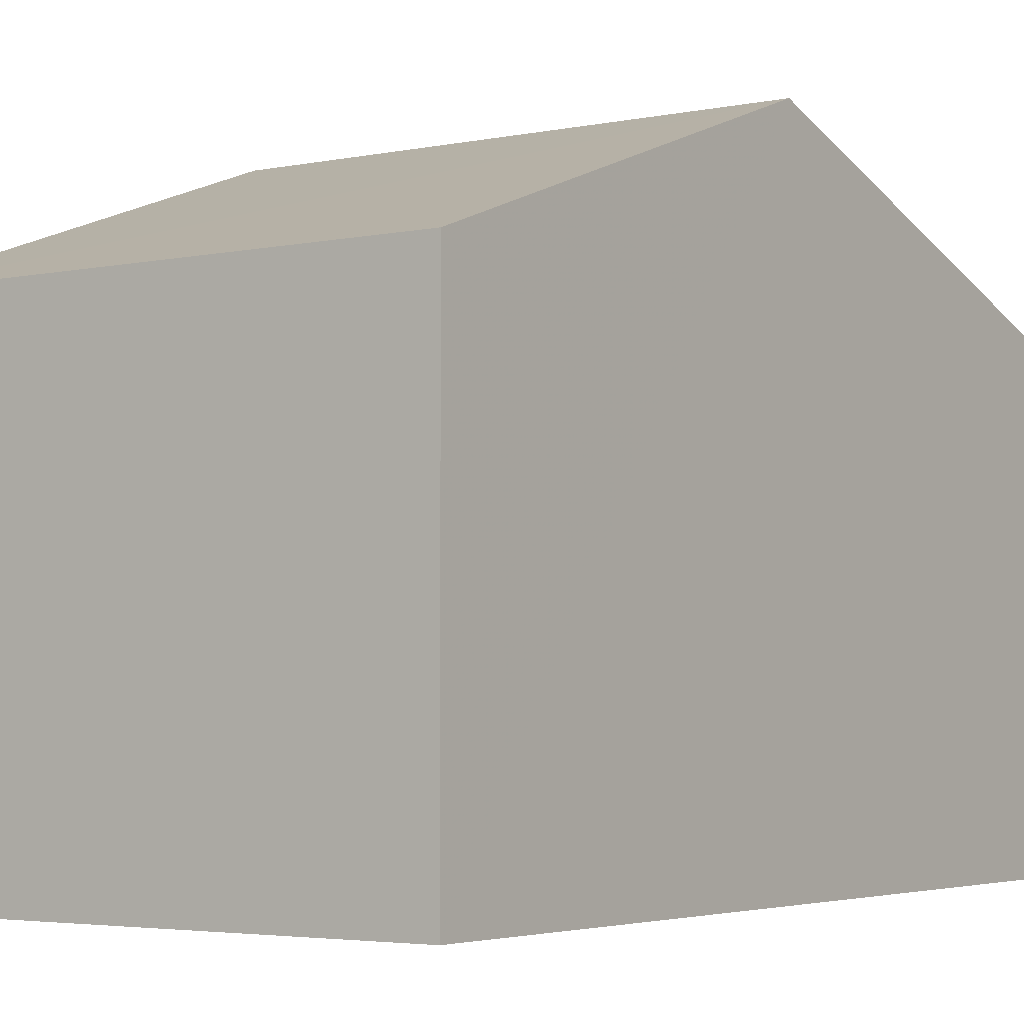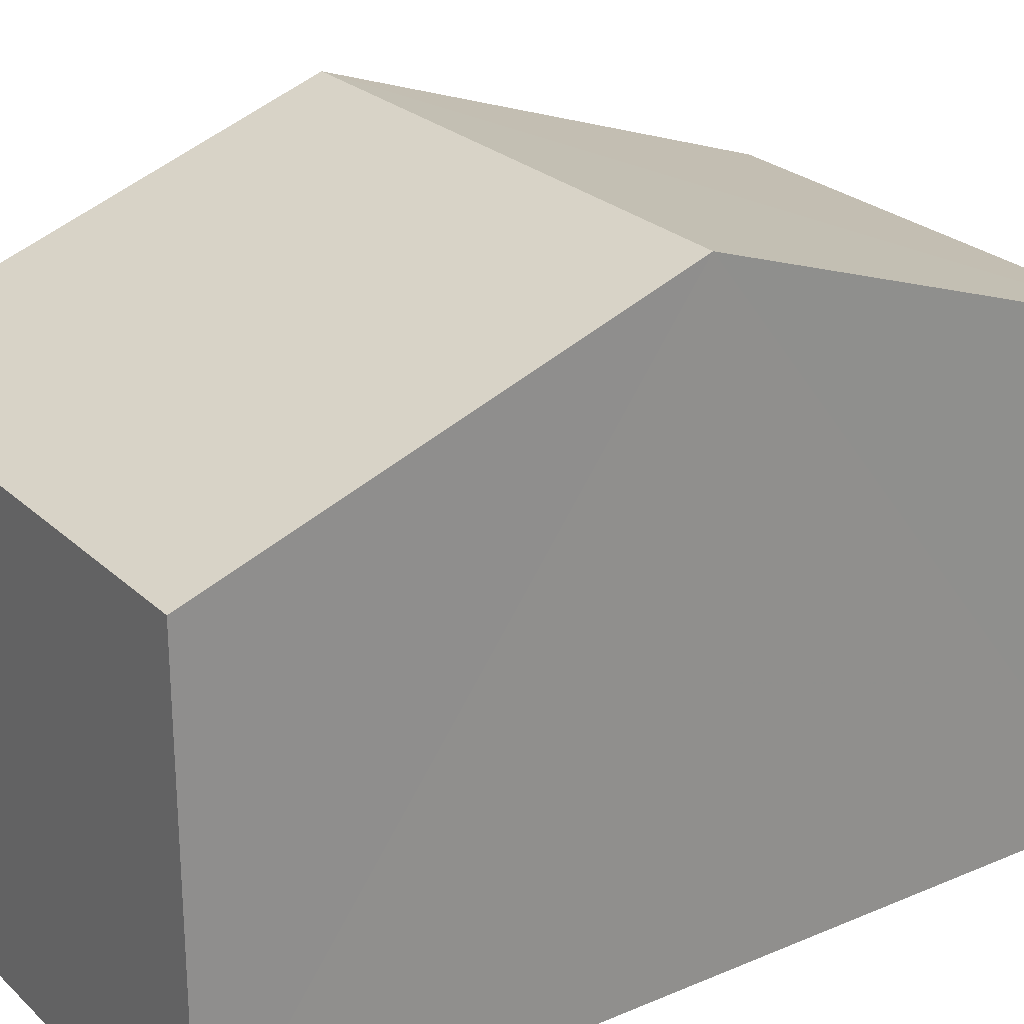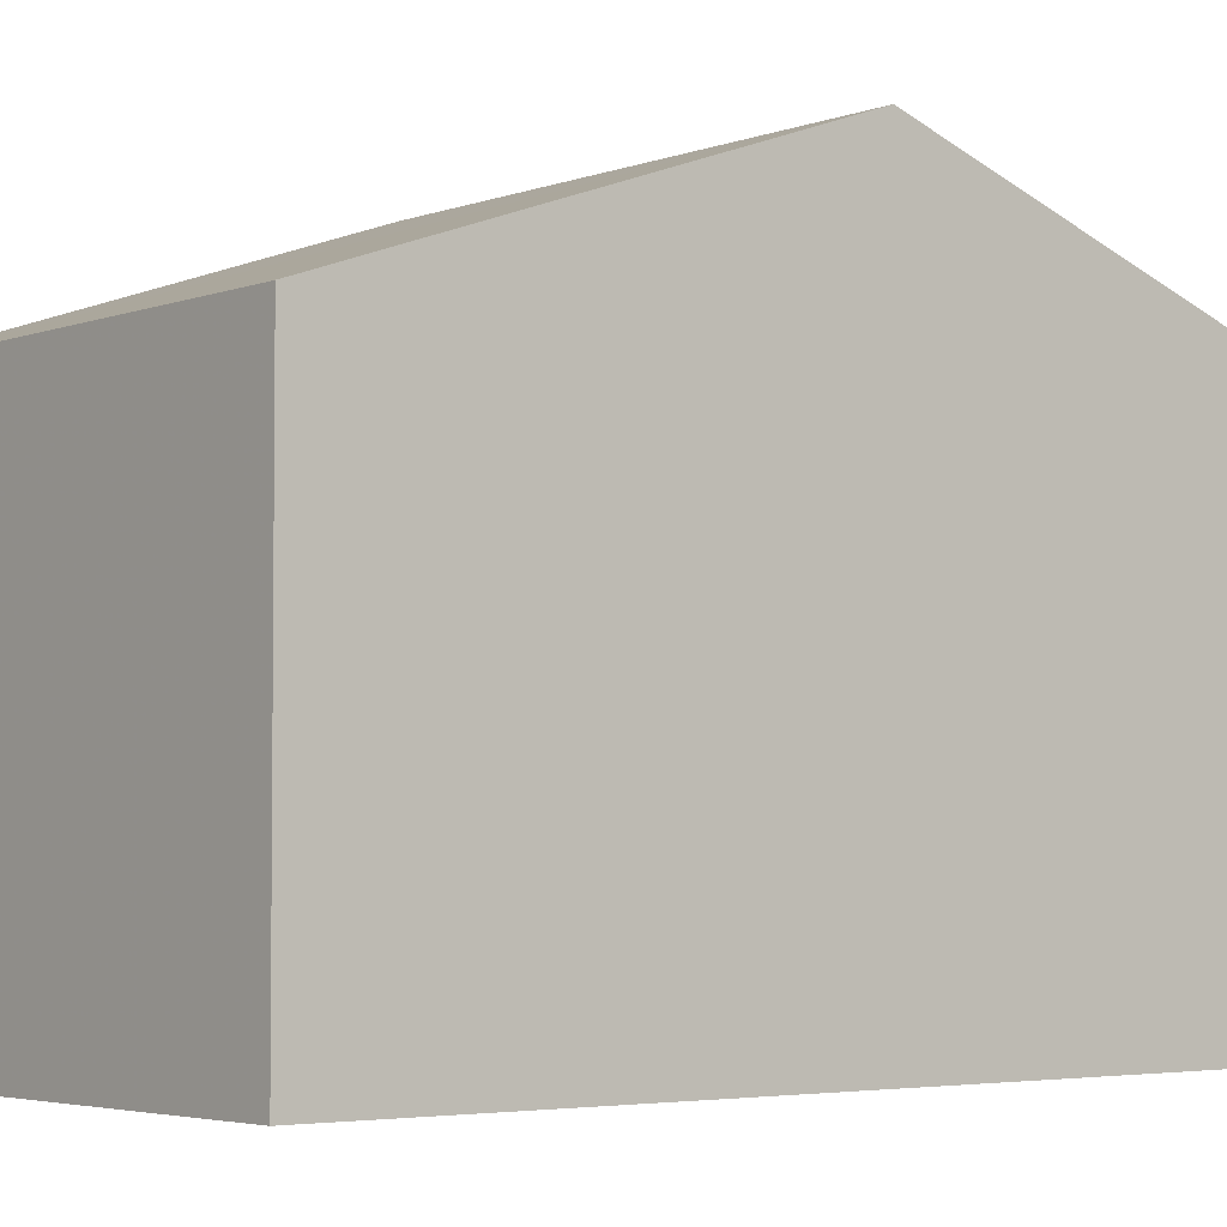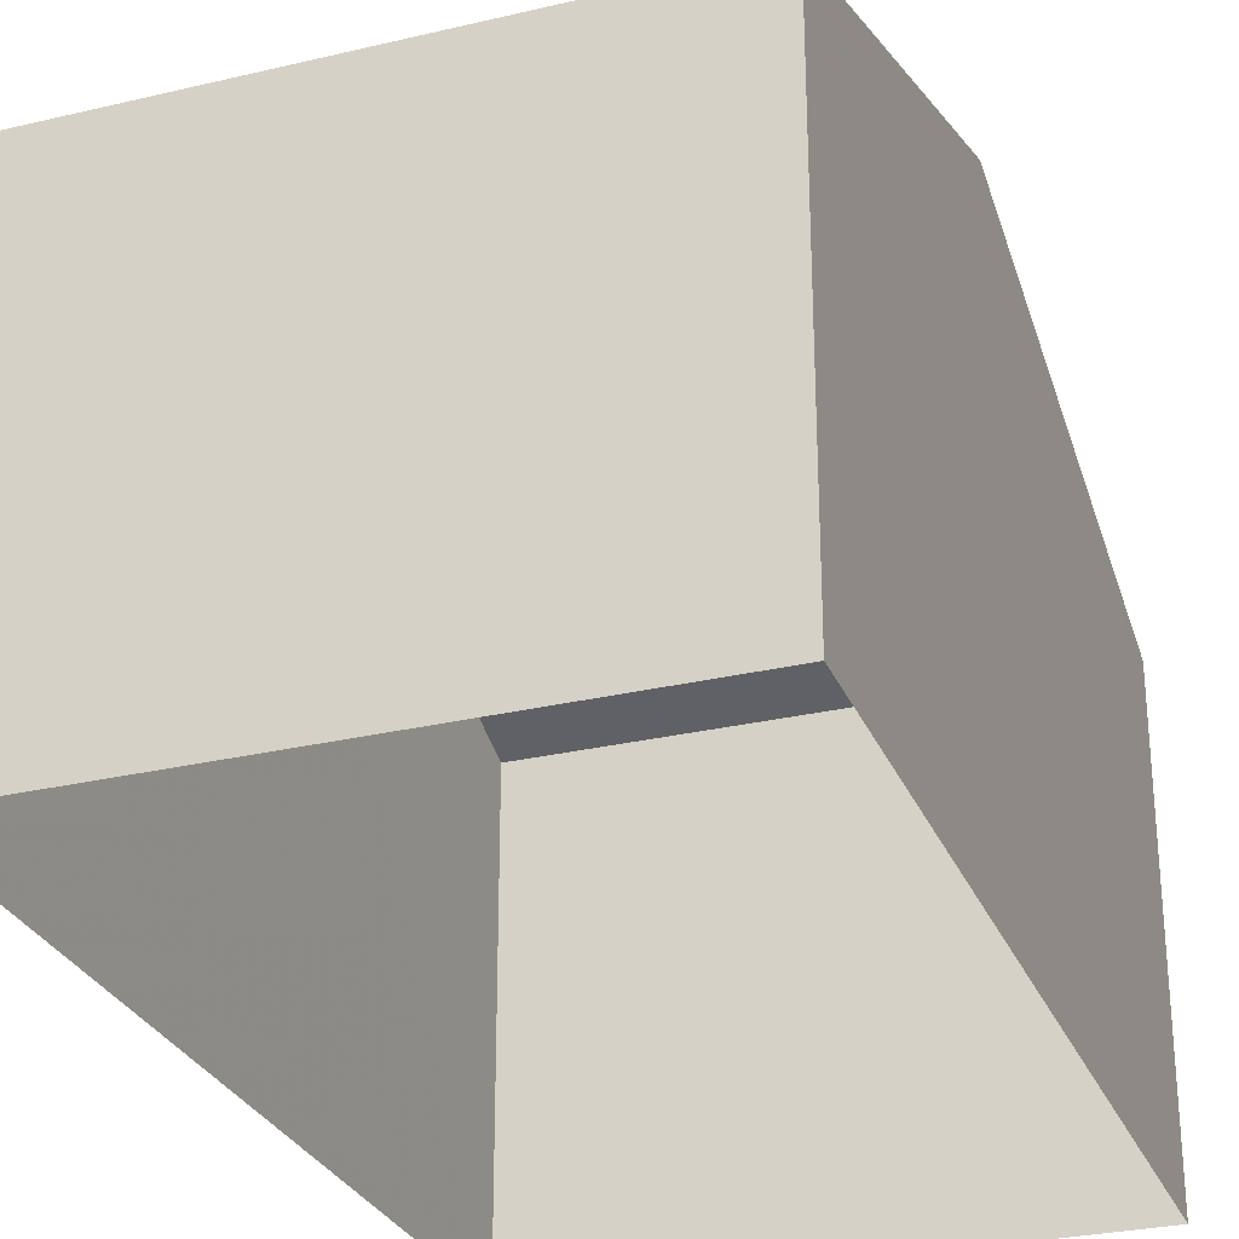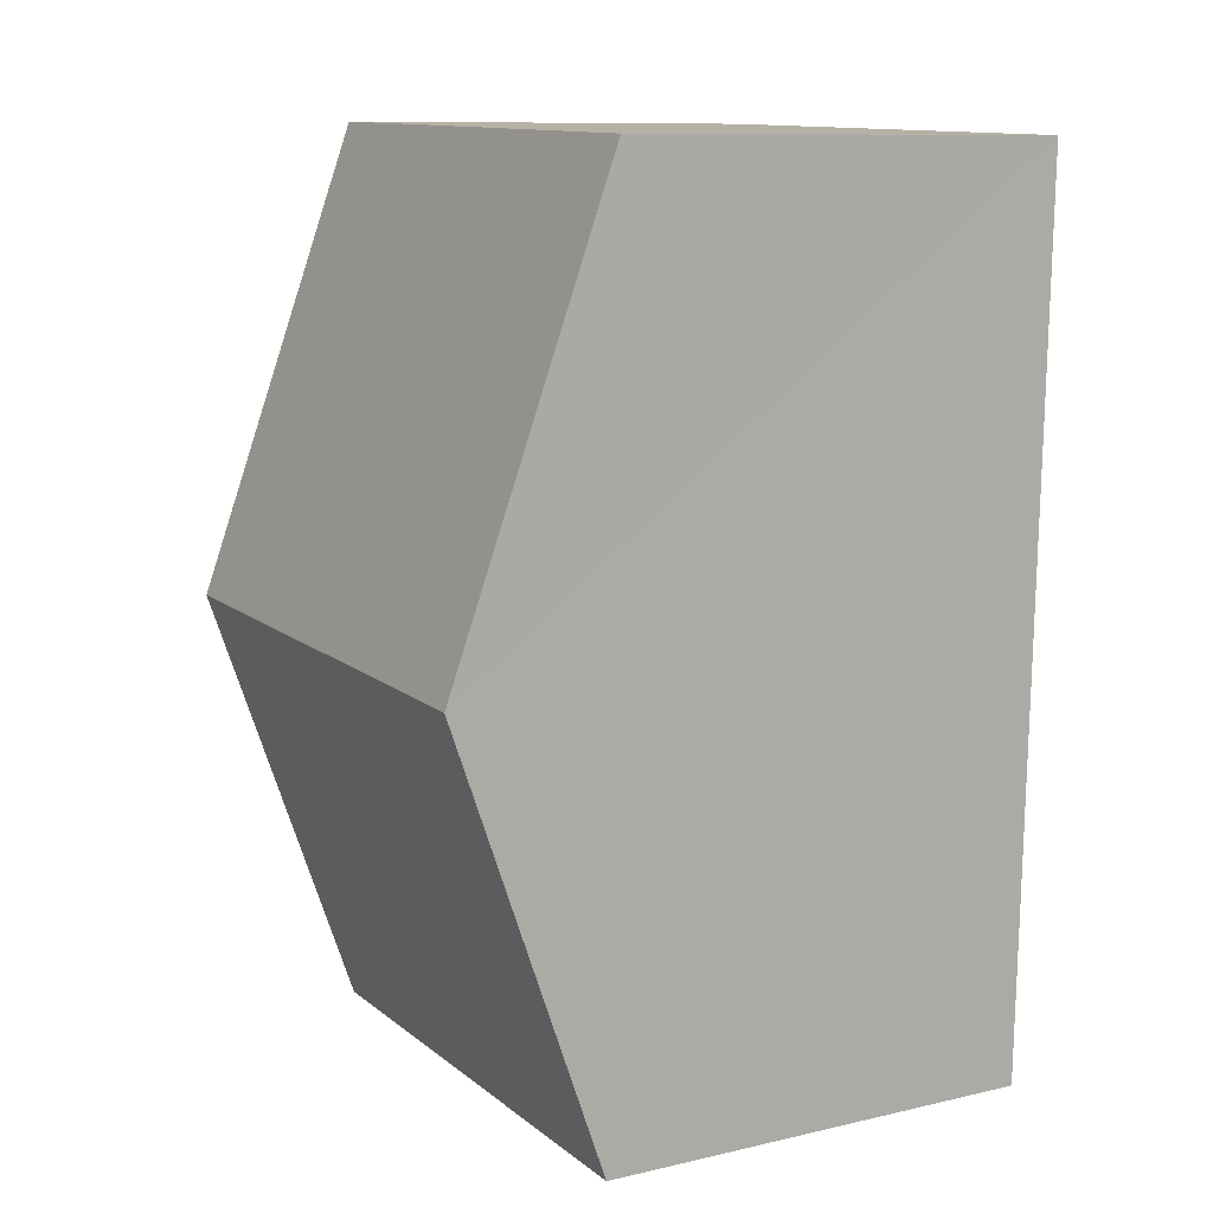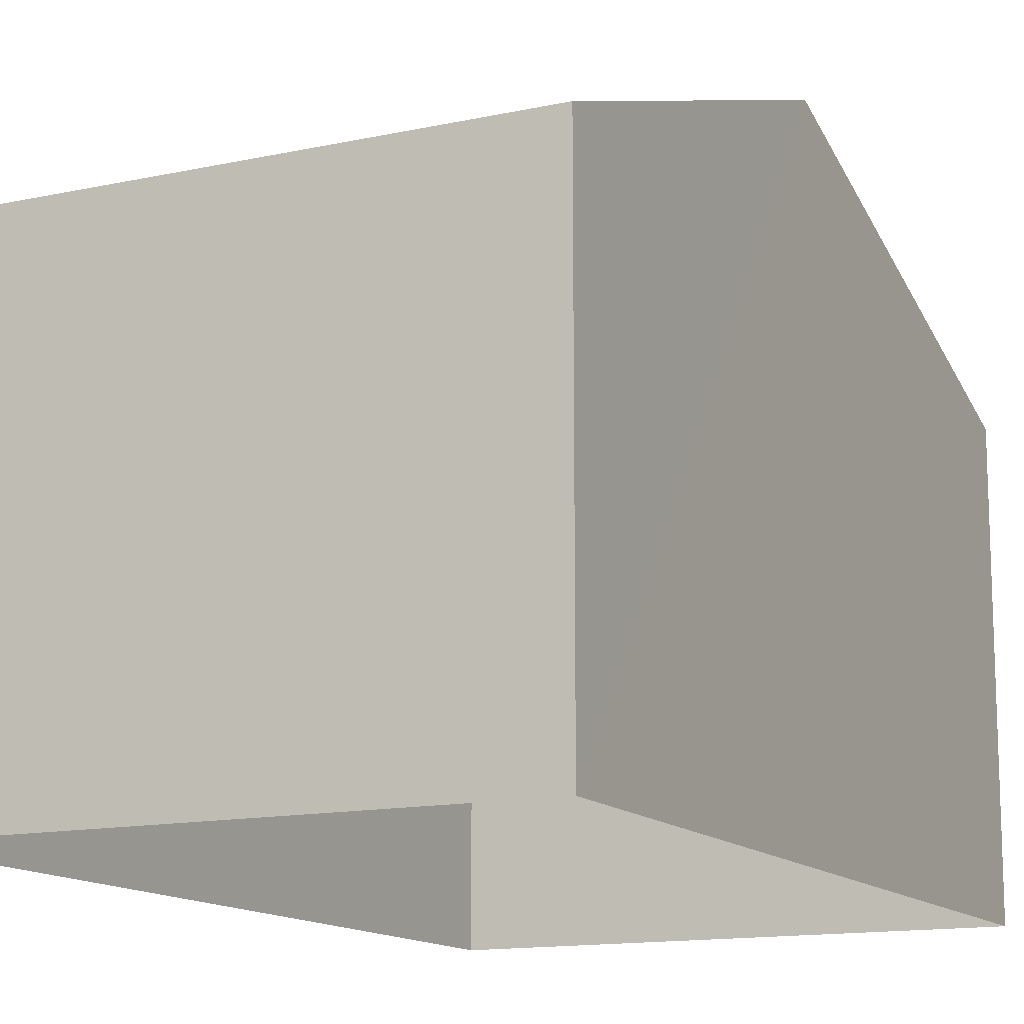
<metadata>
{"format":"obj","ext":"obj","renderer":"f3d","projection":"perspective","resolution":1024,"background":"white","views":[{"elev":-3.7,"azim":33.7,"up":"+Z"},{"elev":25.0,"azim":53.9,"up":"+Z"},{"elev":-3.8,"azim":-130.8,"up":"+Z"},{"elev":-28.7,"azim":18.0,"up":"+Z"},{"elev":10.4,"azim":59.9,"up":"+Y"},{"elev":-13.6,"azim":24.5,"up":"+Z"}]}
</metadata>
<code>
v -3.724e+05 -1.035e+05 31.76
v -3.724e+05 -1.034e+05 31.76
v -3.724e+05 -1.035e+05 31.76
v -3.724e+05 -1.034e+05 31.76
v -3.724e+05 -1.034e+05 38.29
v -3.724e+05 -1.034e+05 38.29
v -3.724e+05 -1.034e+05 40.57
v -3.724e+05 -1.034e+05 40.57
v -3.724e+05 -1.035e+05 38.29
v -3.724e+05 -1.035e+05 38.29
f 1 2 3
f 1 4 2
f 5 6 7
f 8 5 7
f 9 10 8
f 7 9 8
f 6 4 7
f 4 1 7
f 1 9 7
f 10 1 3
f 10 9 1
f 6 2 4
f 6 5 2
f 10 3 8
f 3 2 8
f 2 5 8

</code>
